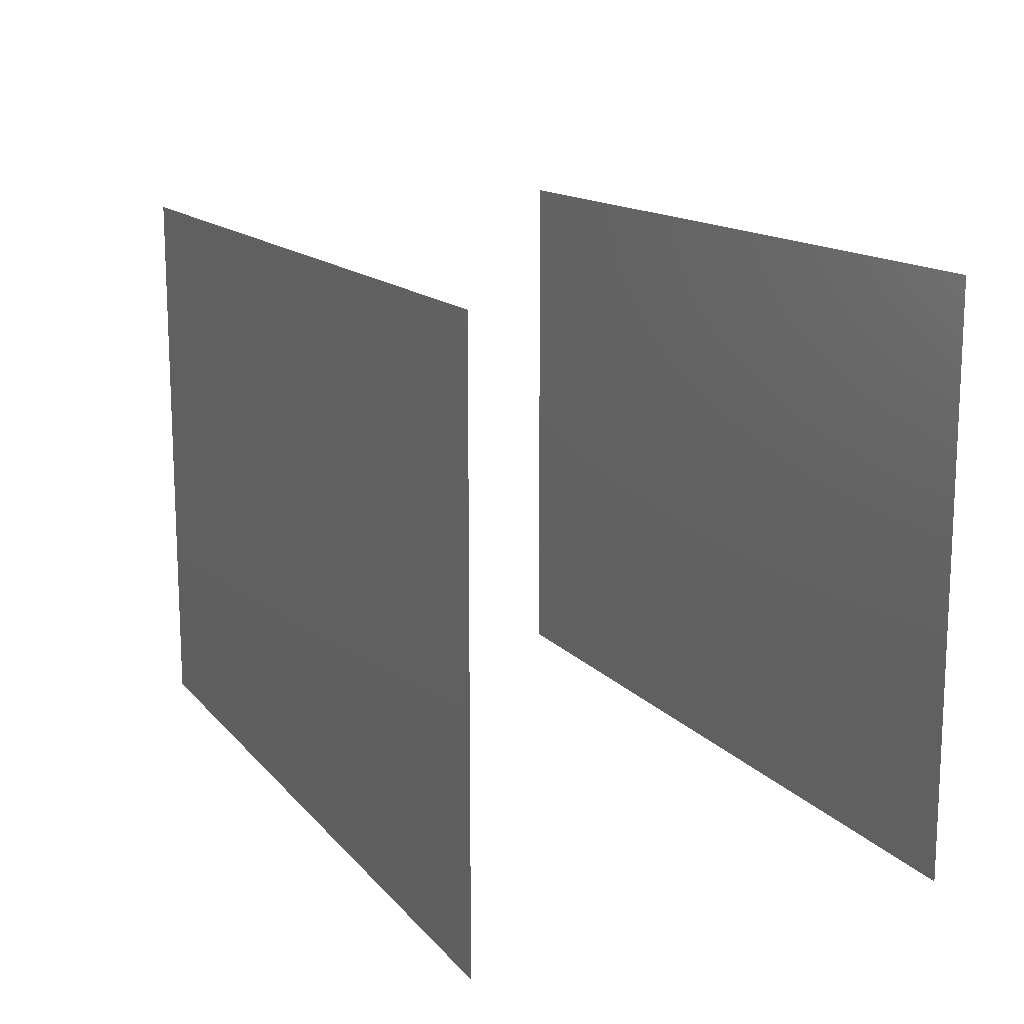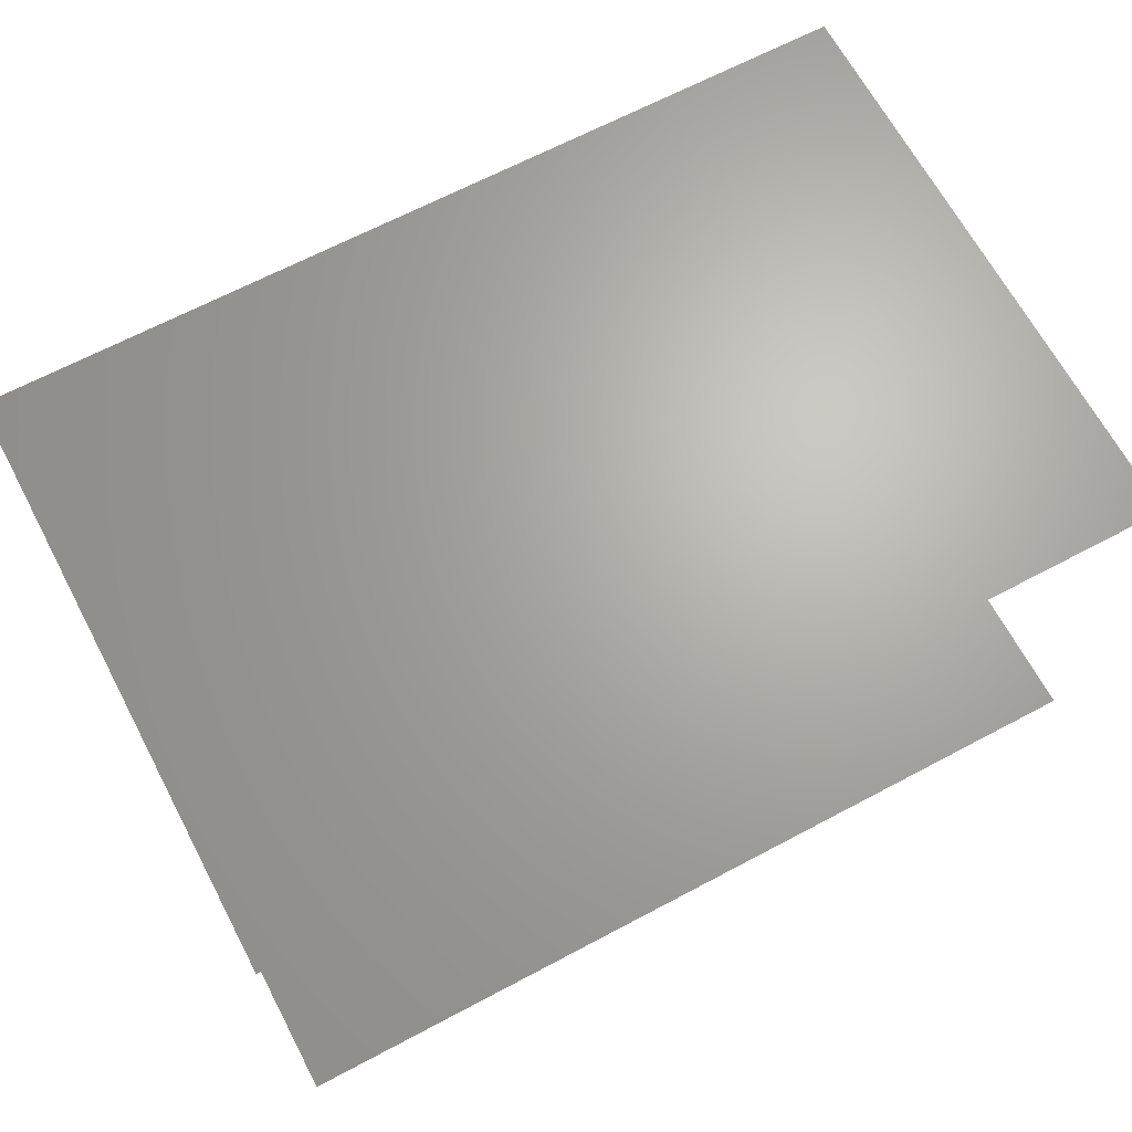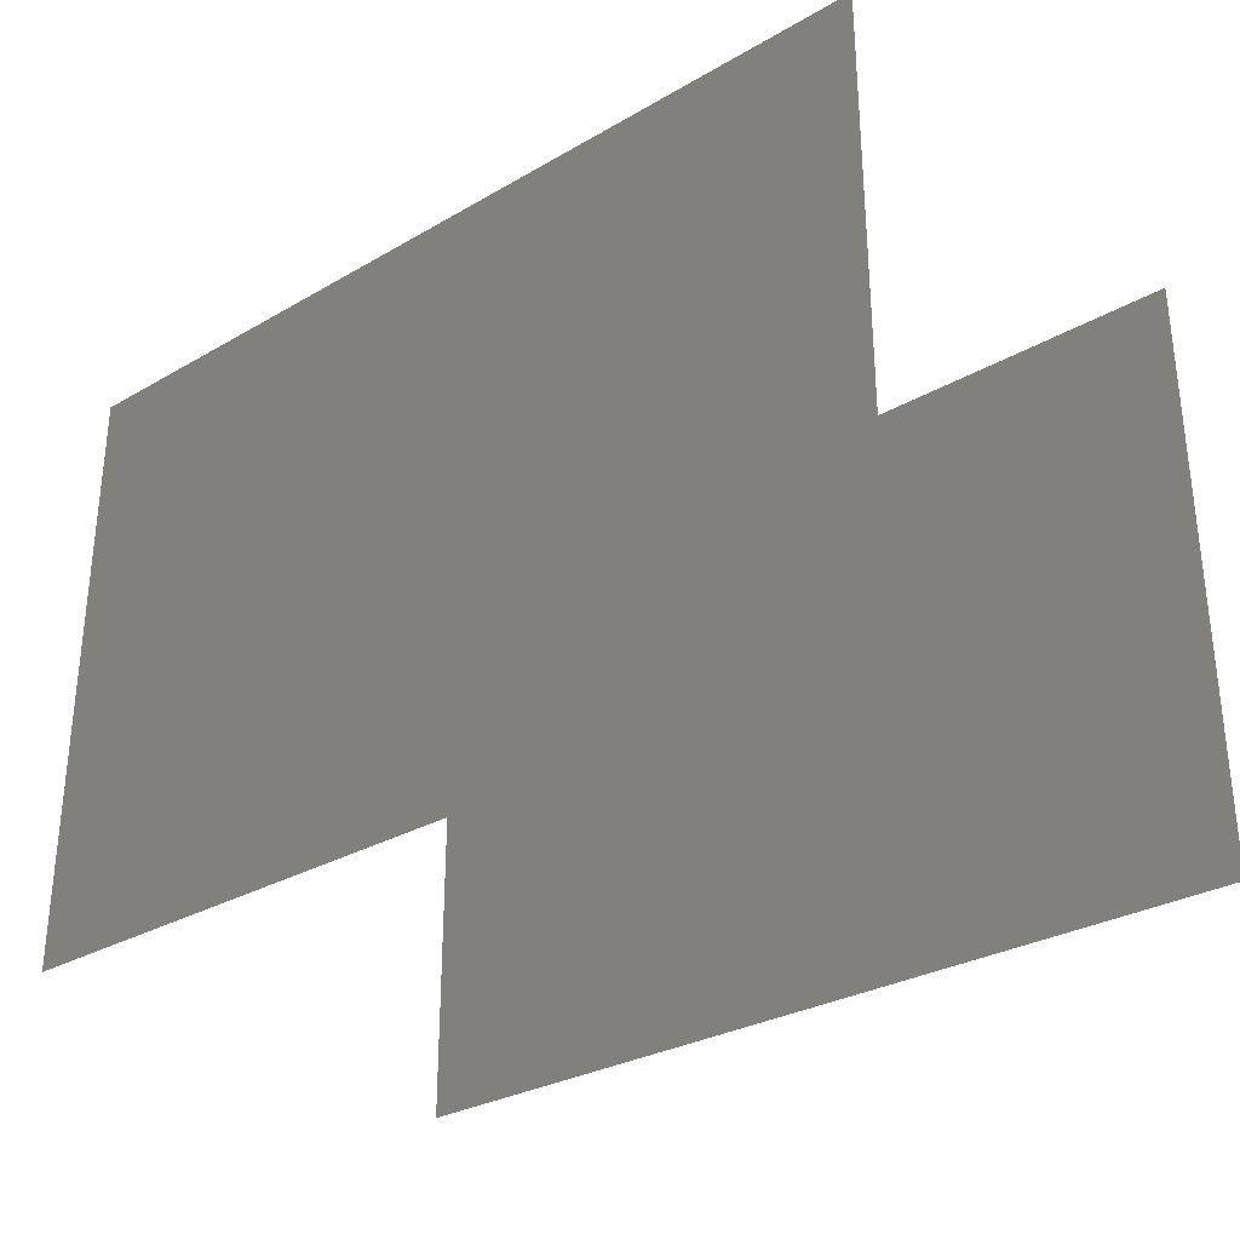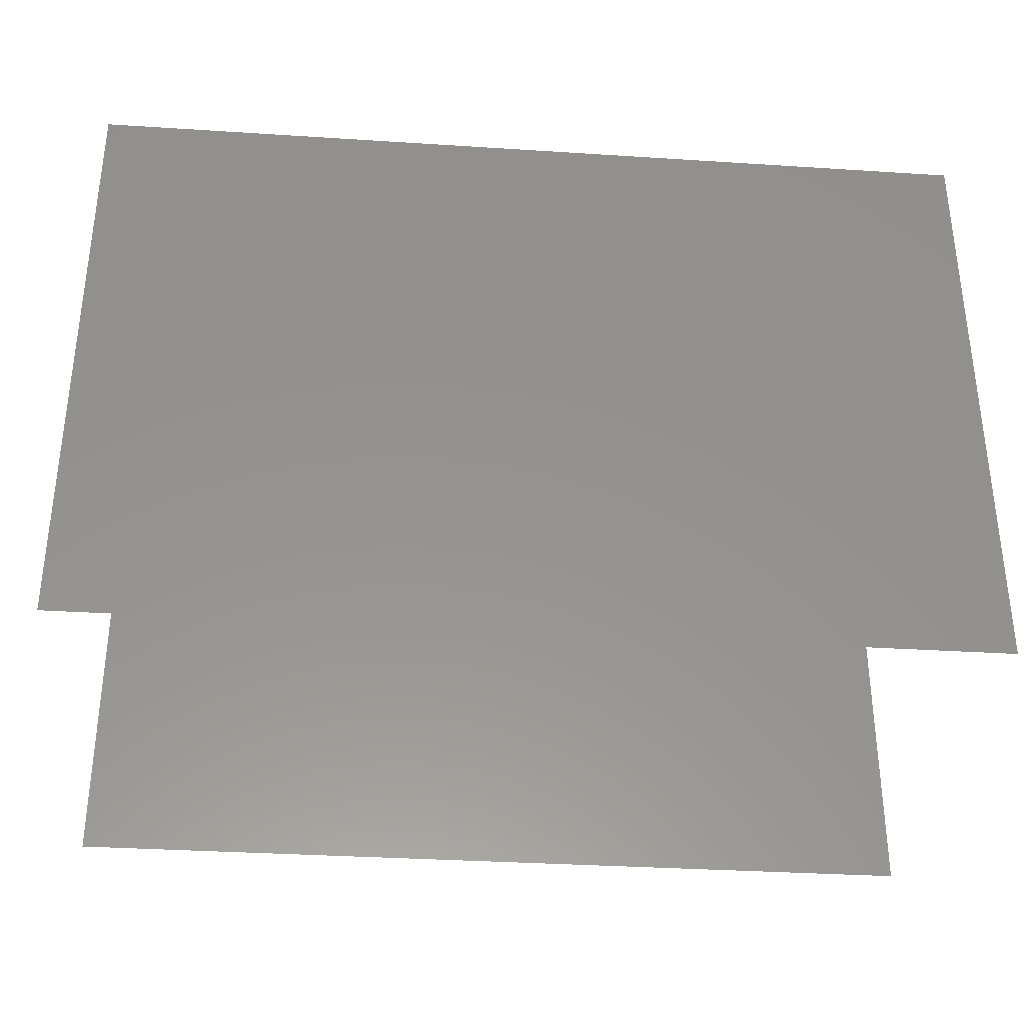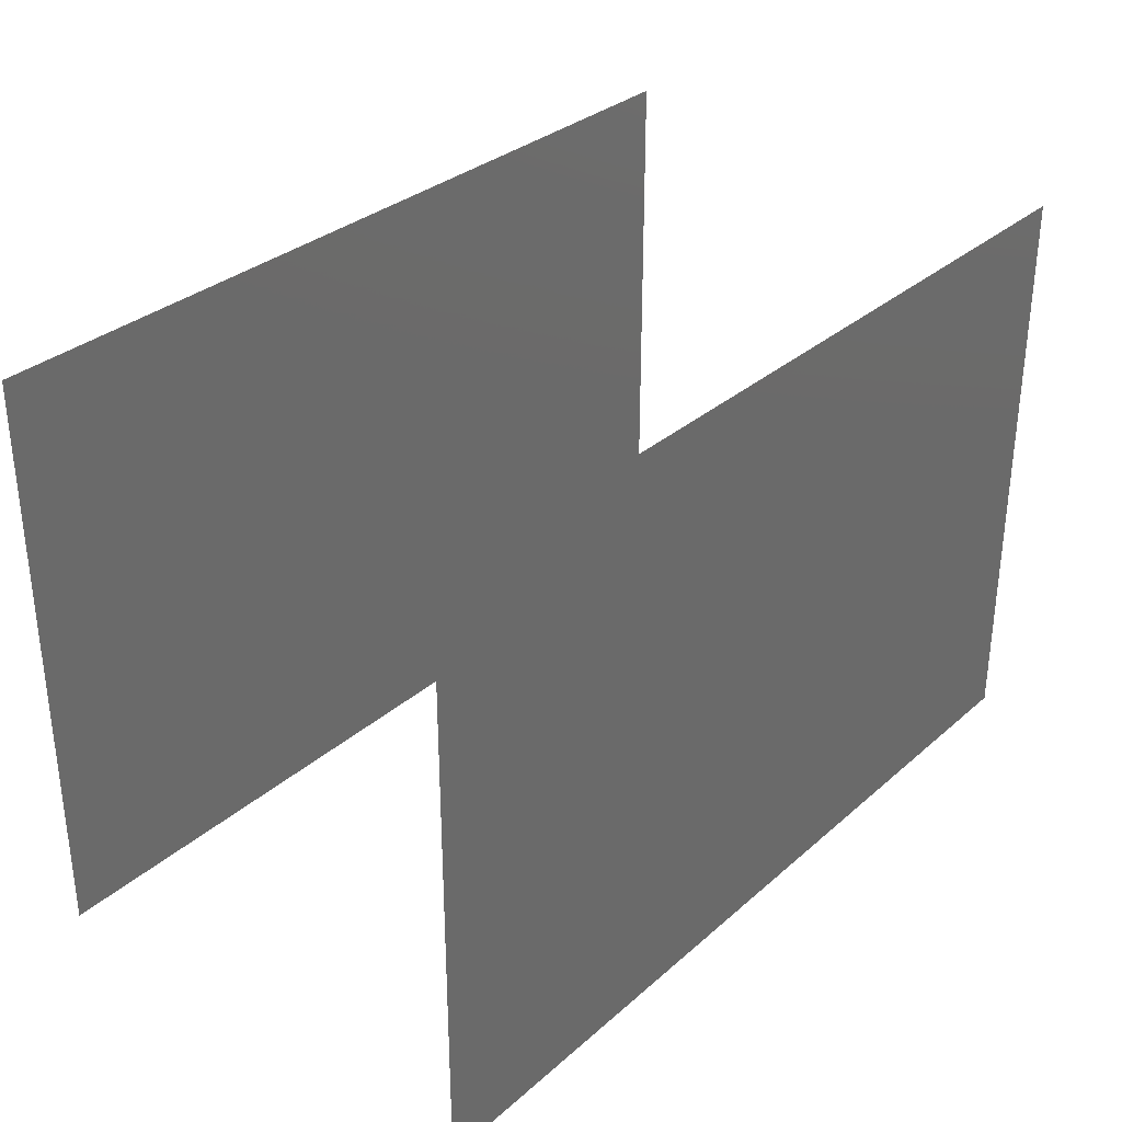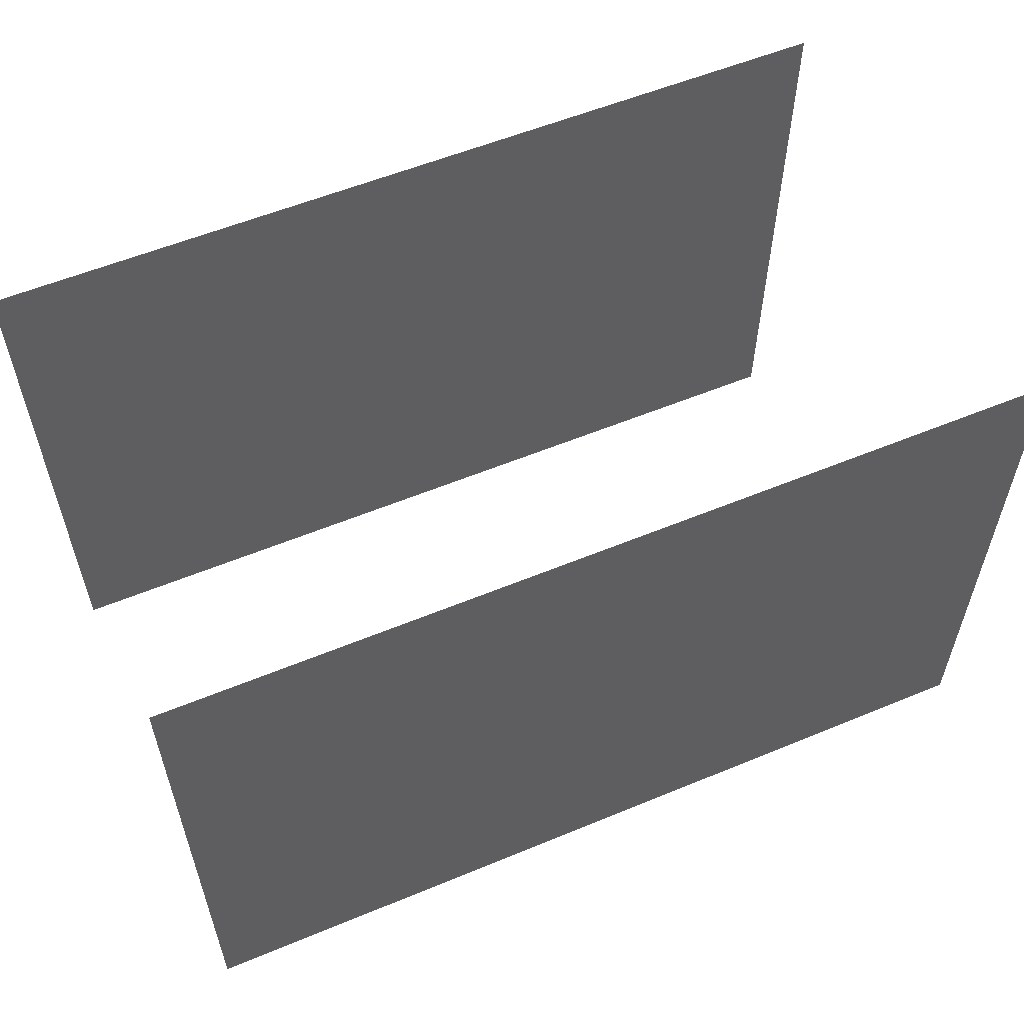
<metadata>
{"format":"stl","ext":"stl","renderer":"f3d","projection":"perspective","resolution":1024,"background":"white","views":[{"elev":14.1,"azim":-115.0,"up":"+Y"},{"elev":66.6,"azim":152.0,"up":"+Z"},{"elev":-30.1,"azim":-140.1,"up":"+Y"},{"elev":-33.9,"azim":-5.0,"up":"+Y"},{"elev":32.1,"azim":129.7,"up":"+Y"},{"elev":57.0,"azim":156.7,"up":"+Y"}]}
</metadata>
<code>
# stl→obj: 8 verts, 4 faces
v 0 6 0
v 9 0 0
v 9 6 0
v 0 0 0
v 0 6 5
v 9 0 5
v 9 6 5
v 0 0 5
f 1 2 3
f 2 1 4
f 5 6 7
f 6 5 8

</code>
